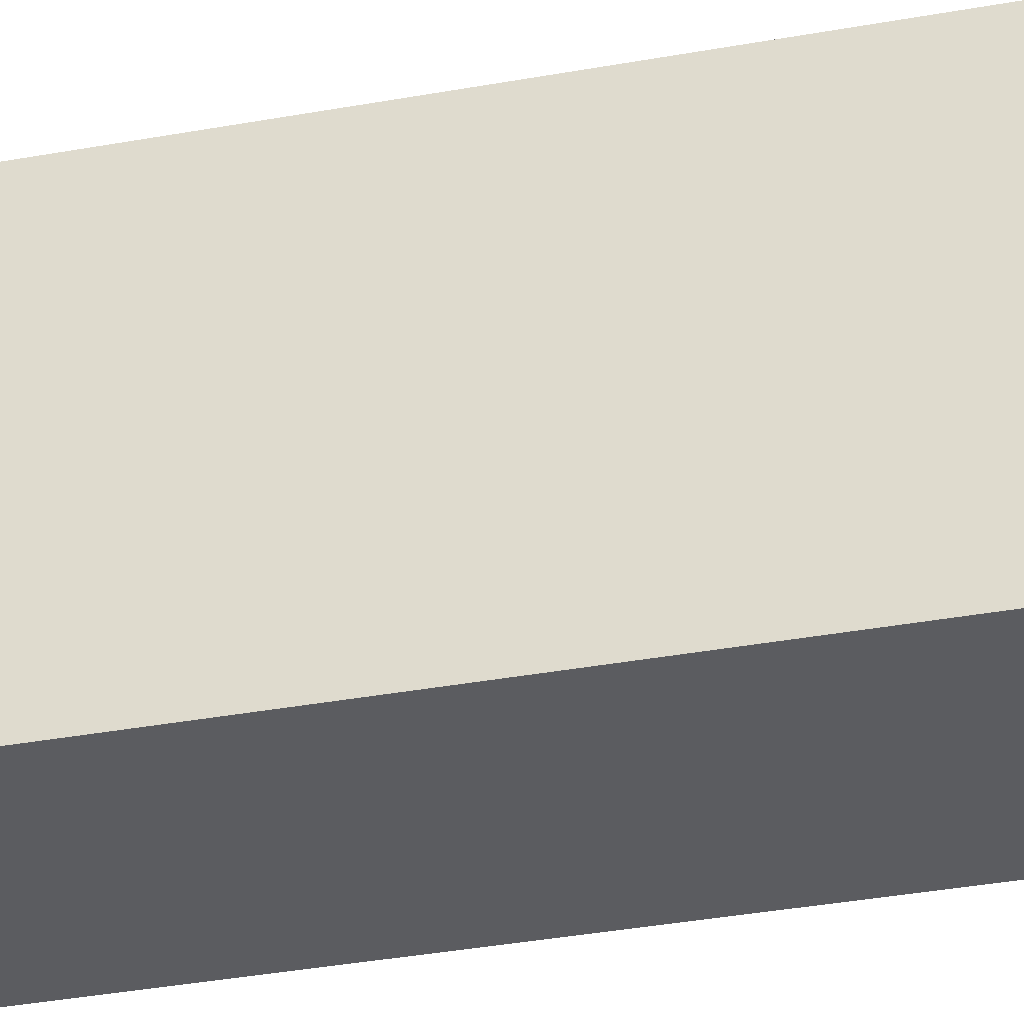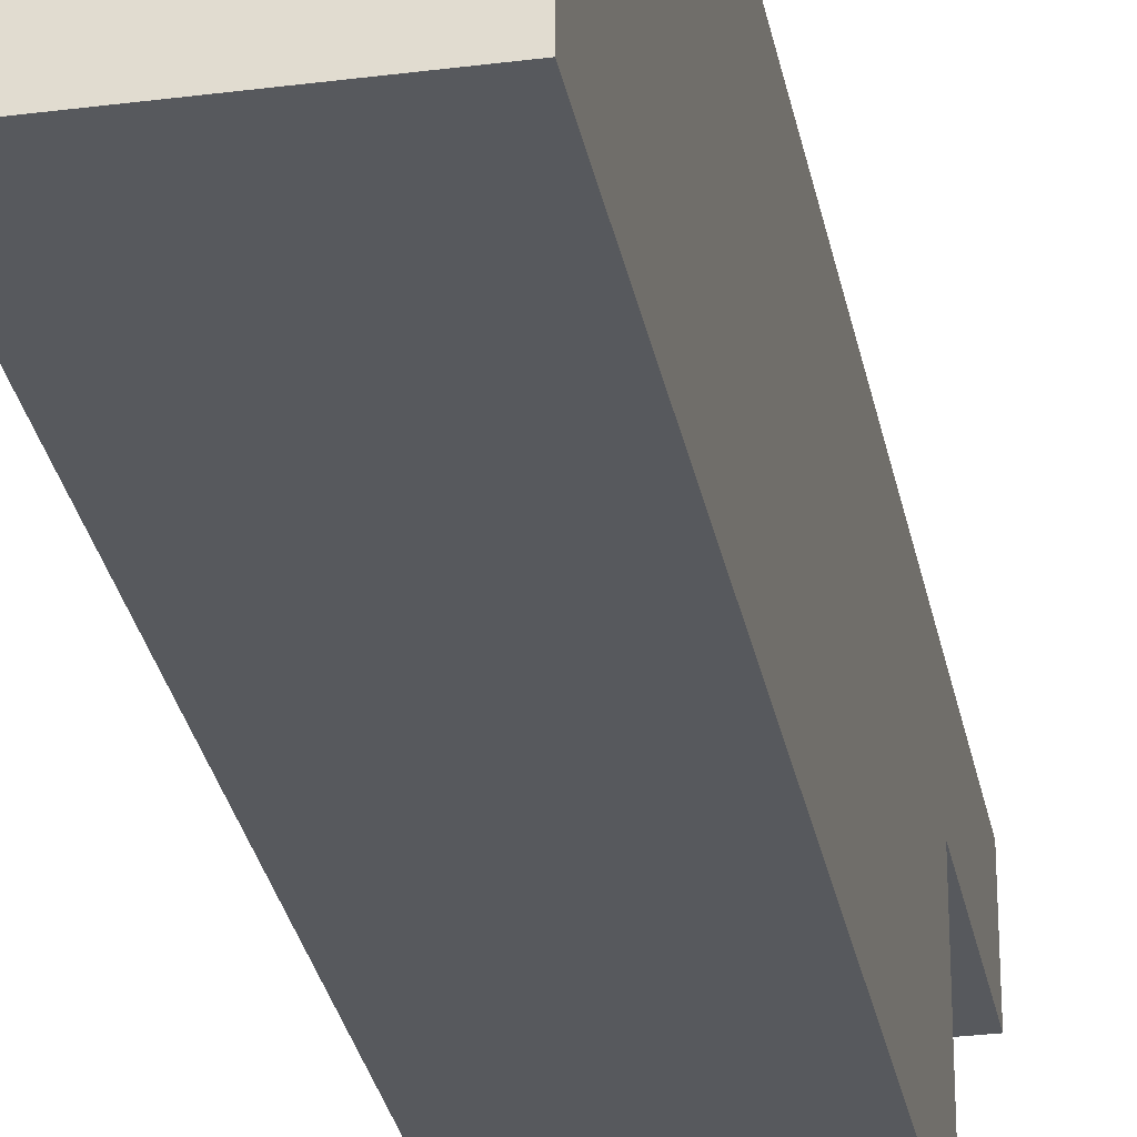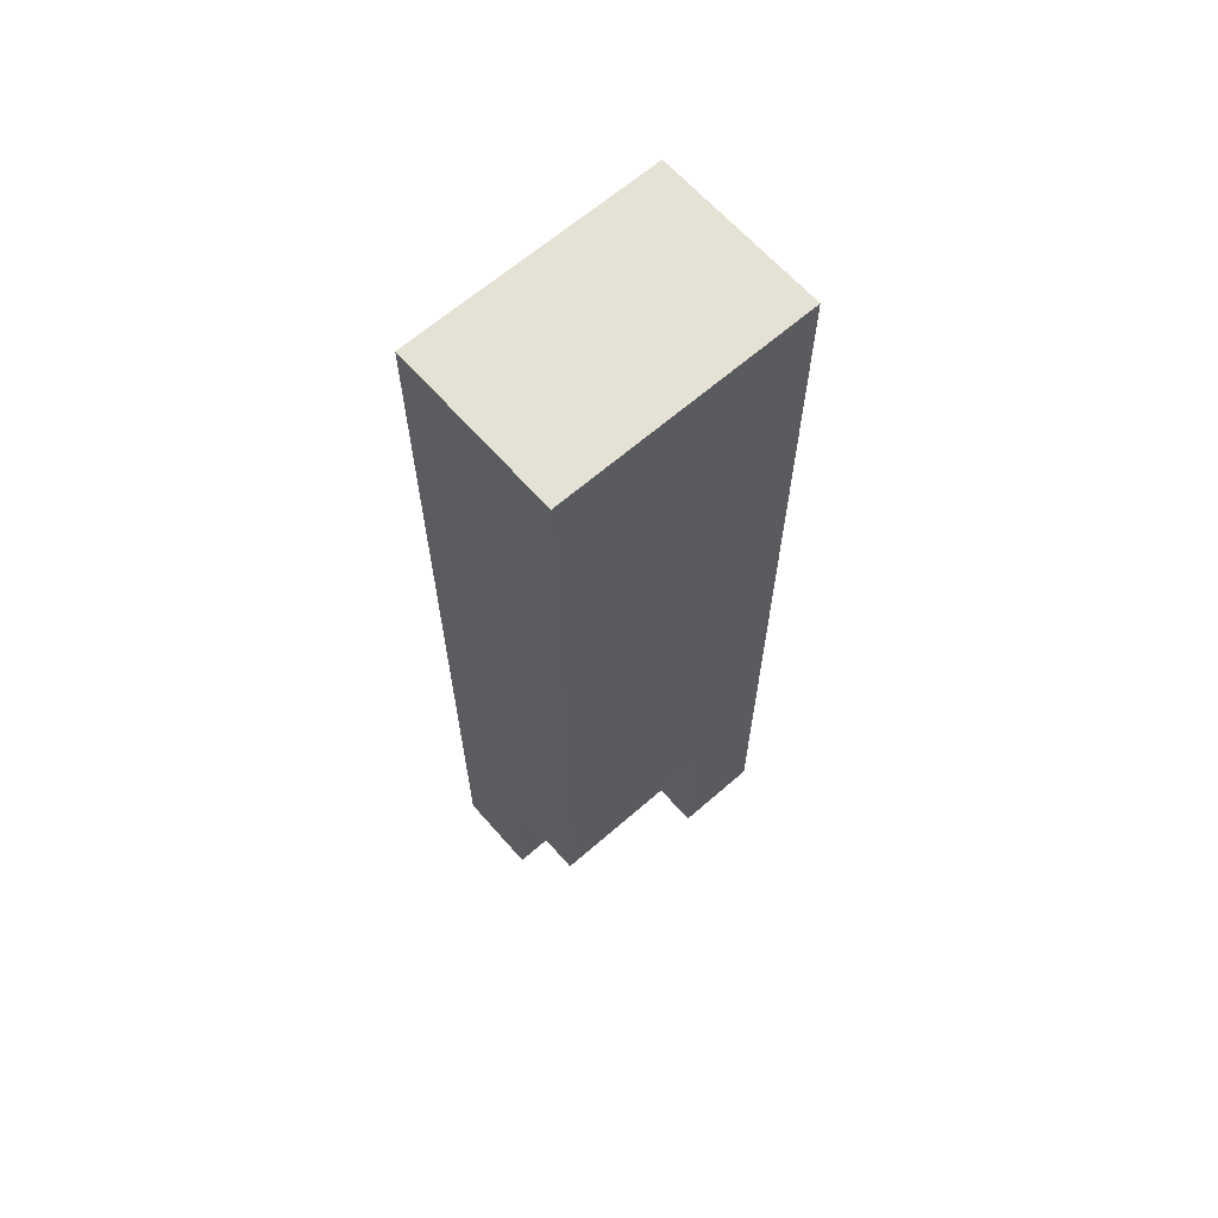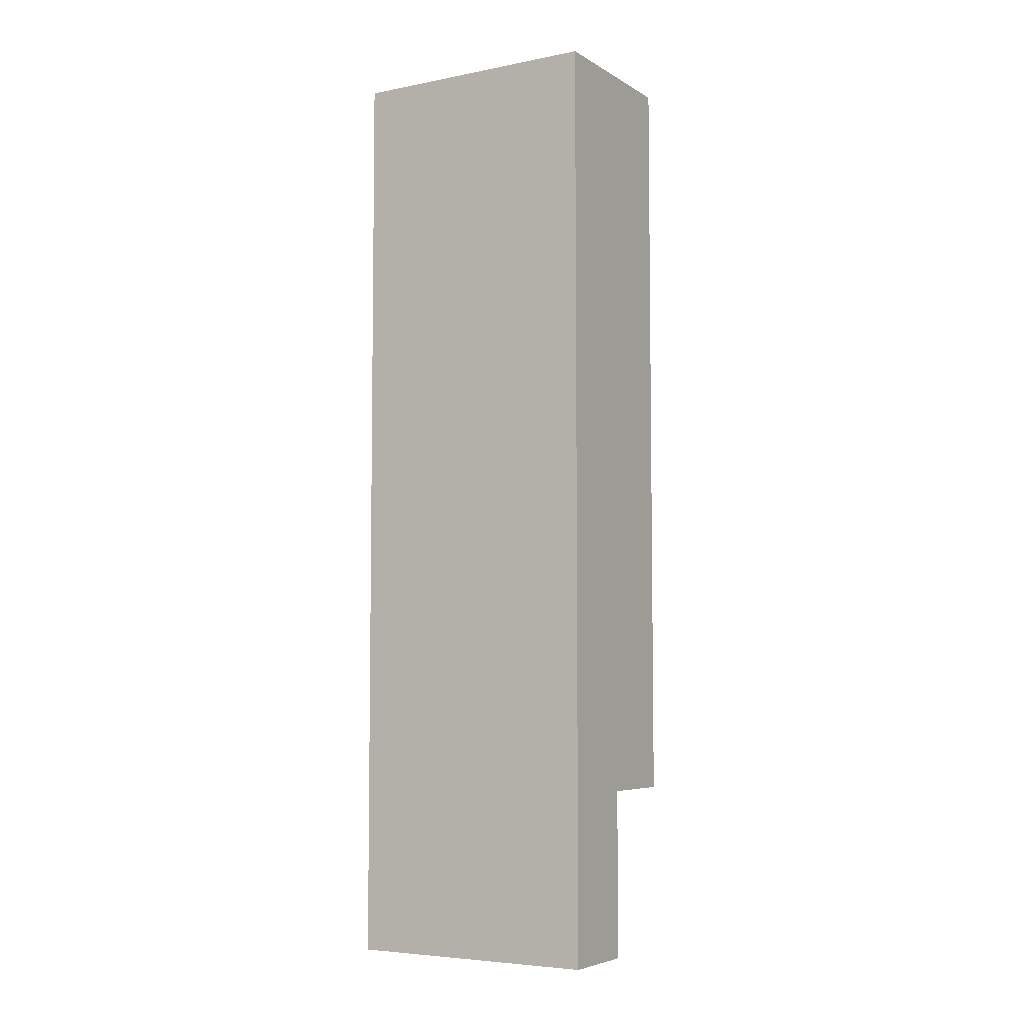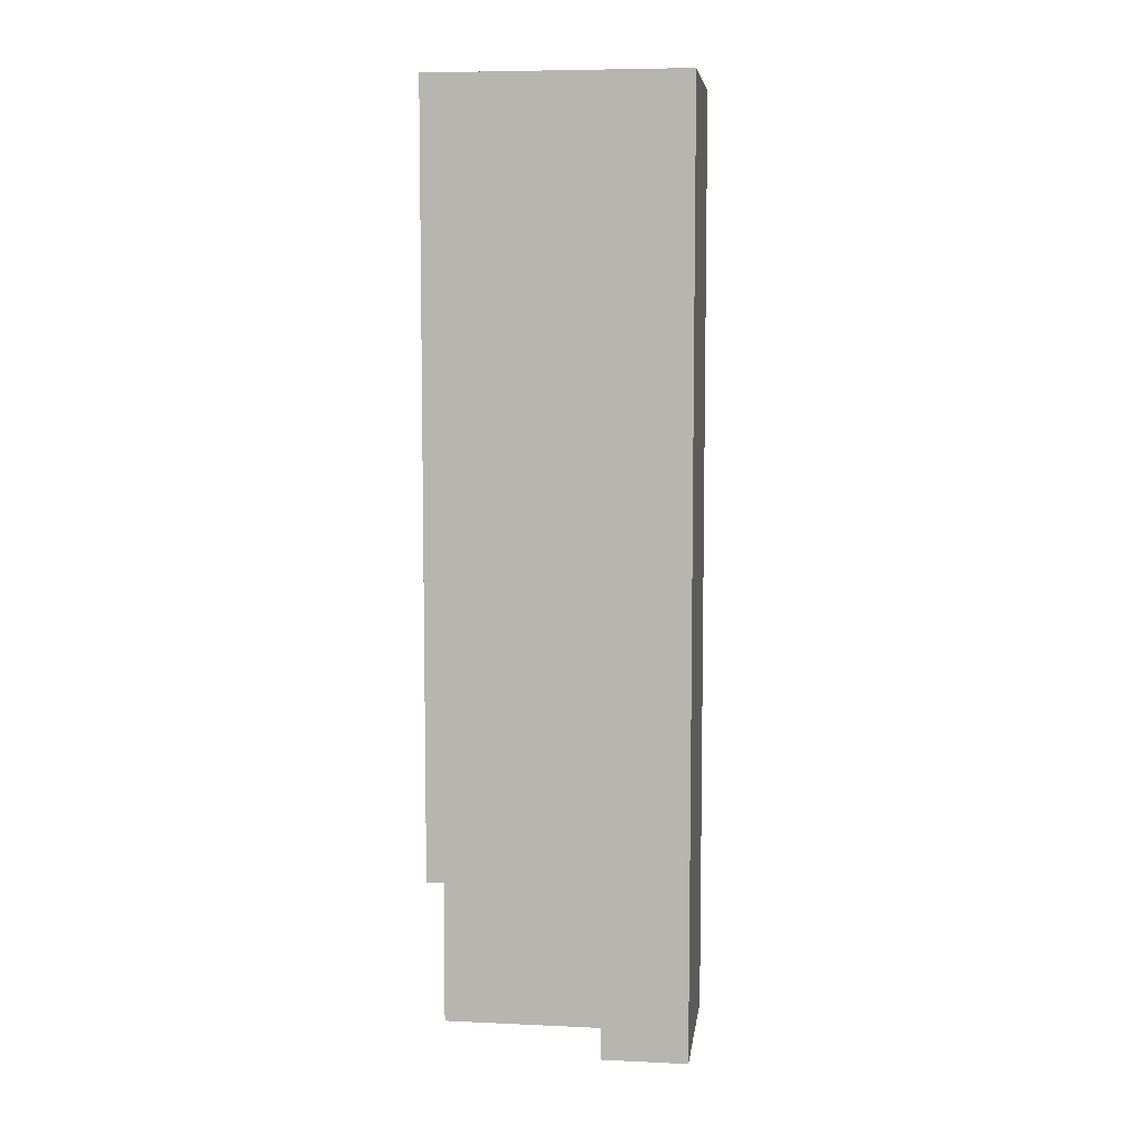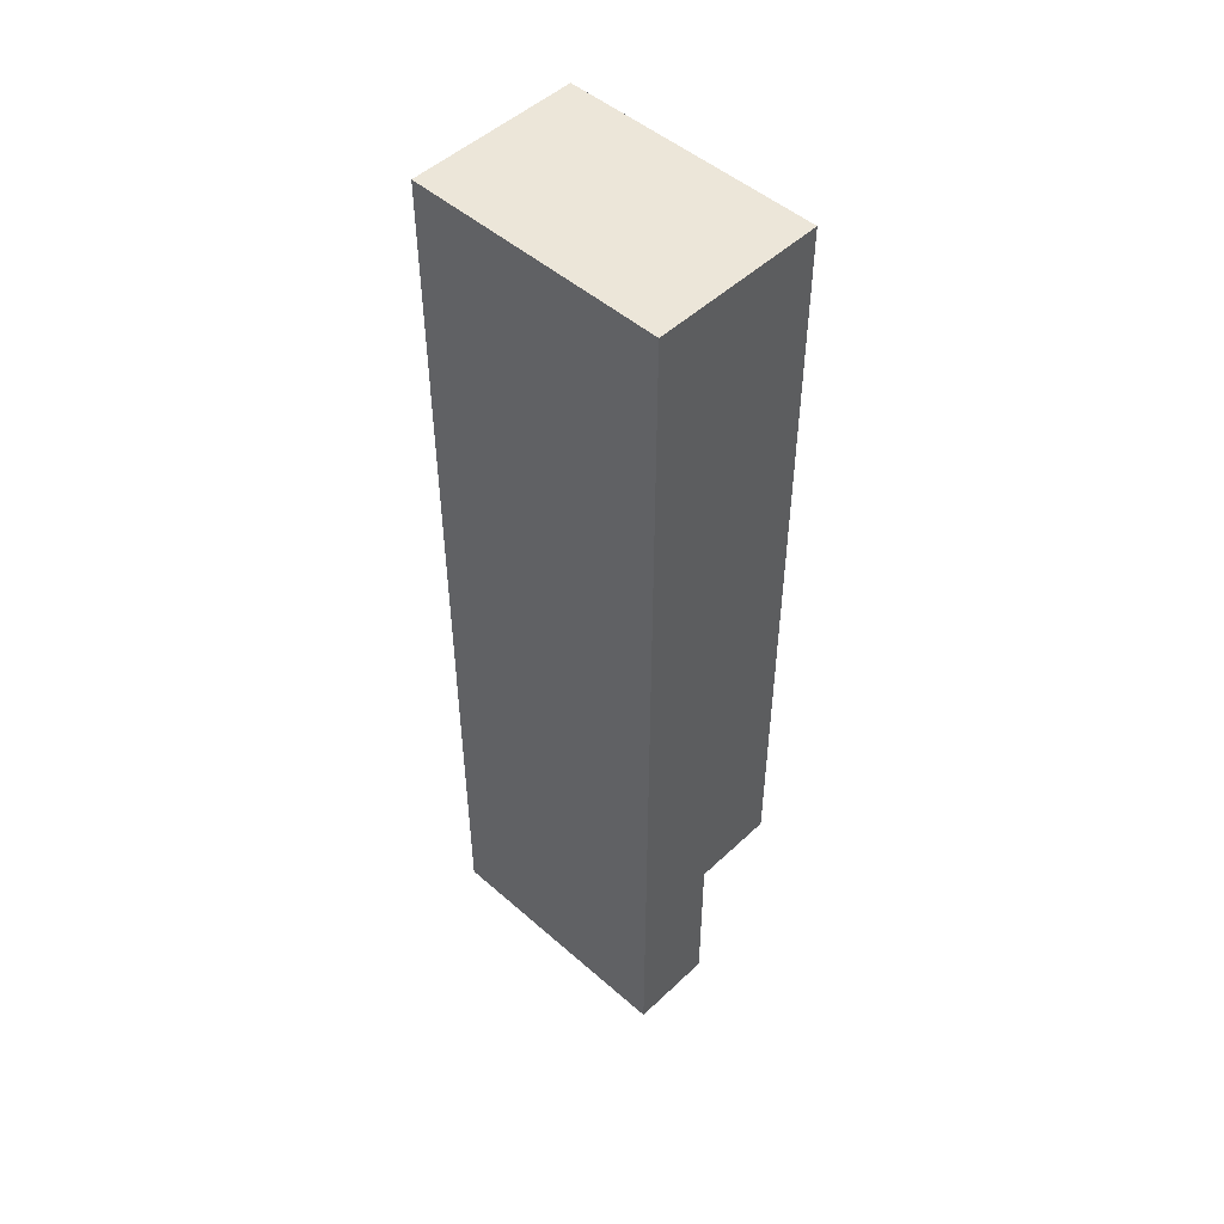
<metadata>
{"format":"obj","ext":"obj","renderer":"f3d","projection":"perspective","resolution":1024,"background":"white","views":[{"elev":-34.8,"azim":-76.1,"up":"+Z"},{"elev":-29.6,"azim":-169.3,"up":"+Z"},{"elev":64.5,"azim":-131.3,"up":"+Y"},{"elev":-5.5,"azim":121.0,"up":"+Y"},{"elev":7.0,"azim":-82.5,"up":"+Y"},{"elev":49.4,"azim":134.0,"up":"+Y"}]}
</metadata>
<code>
o
v 1 2.6 2.235e-08
v 1 2.6 -0.1
v 1 2.8 -0.1
v 1 2.8 -0.3
v 1 3.7 2.235e-08
v 1 3.7 -0.3
v 1.1 2.6 -0.1
v 1.1 2.6 -0.3
v 1.1 2.8 -0.1
v 1.1 2.8 -0.3
v 1.2 2.6 2.235e-08
v 1.2 2.6 -0.3
v 1.2 3.7 2.235e-08
v 1.2 3.7 -0.3
v 1 2.6 2.235e-08
v 1 3.7 2.235e-08
v 1.2 2.6 2.235e-08
v 1.2 3.7 2.235e-08
v 1 2.6 -0.1
v 1 2.8 -0.1
v 1.1 2.6 -0.1
v 1.1 2.8 -0.1
v 1 2.8 -0.3
v 1 3.7 -0.3
v 1.1 2.6 -0.3
v 1.1 2.8 -0.3
v 1.2 2.6 -0.3
v 1.2 3.7 -0.3
v 1 2.6 2.235e-08
v 1.2 2.6 2.235e-08
v 1 2.6 -0.1
v 1.1 2.6 -0.1
v 1.1 2.6 -0.3
v 1.2 2.6 -0.3
v 1 2.8 -0.1
v 1.1 2.8 -0.1
v 1 2.8 -0.3
v 1.1 2.8 -0.3
v 1 3.7 2.235e-08
v 1.2 3.7 2.235e-08
v 1 3.7 -0.3
v 1.2 3.7 -0.3
f 3 2 1
f 5 3 1
f 5 4 3
f 6 4 5
f 9 8 7
f 10 8 9
f 11 12 13
f 13 12 14
f 17 16 15
f 18 16 17
f 19 20 21
f 21 20 22
f 23 24 26
f 25 26 27
f 26 24 28
f 27 26 28
f 31 30 29
f 32 30 31
f 33 30 32
f 34 30 33
f 37 36 35
f 38 36 37
f 39 40 41
f 41 40 42

</code>
